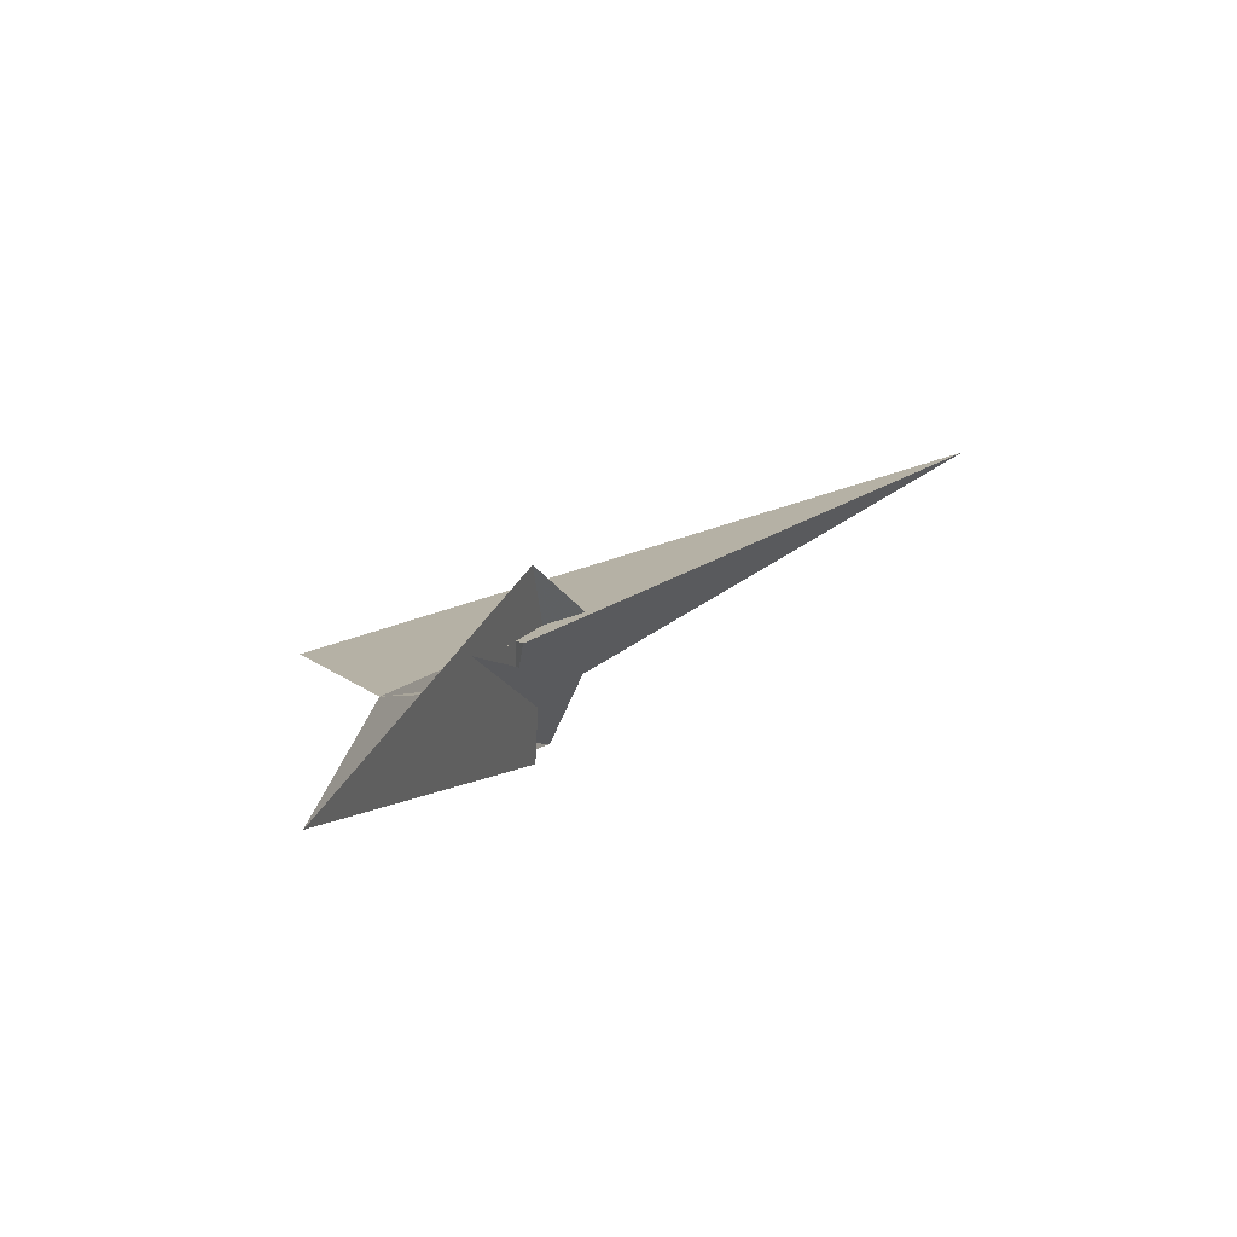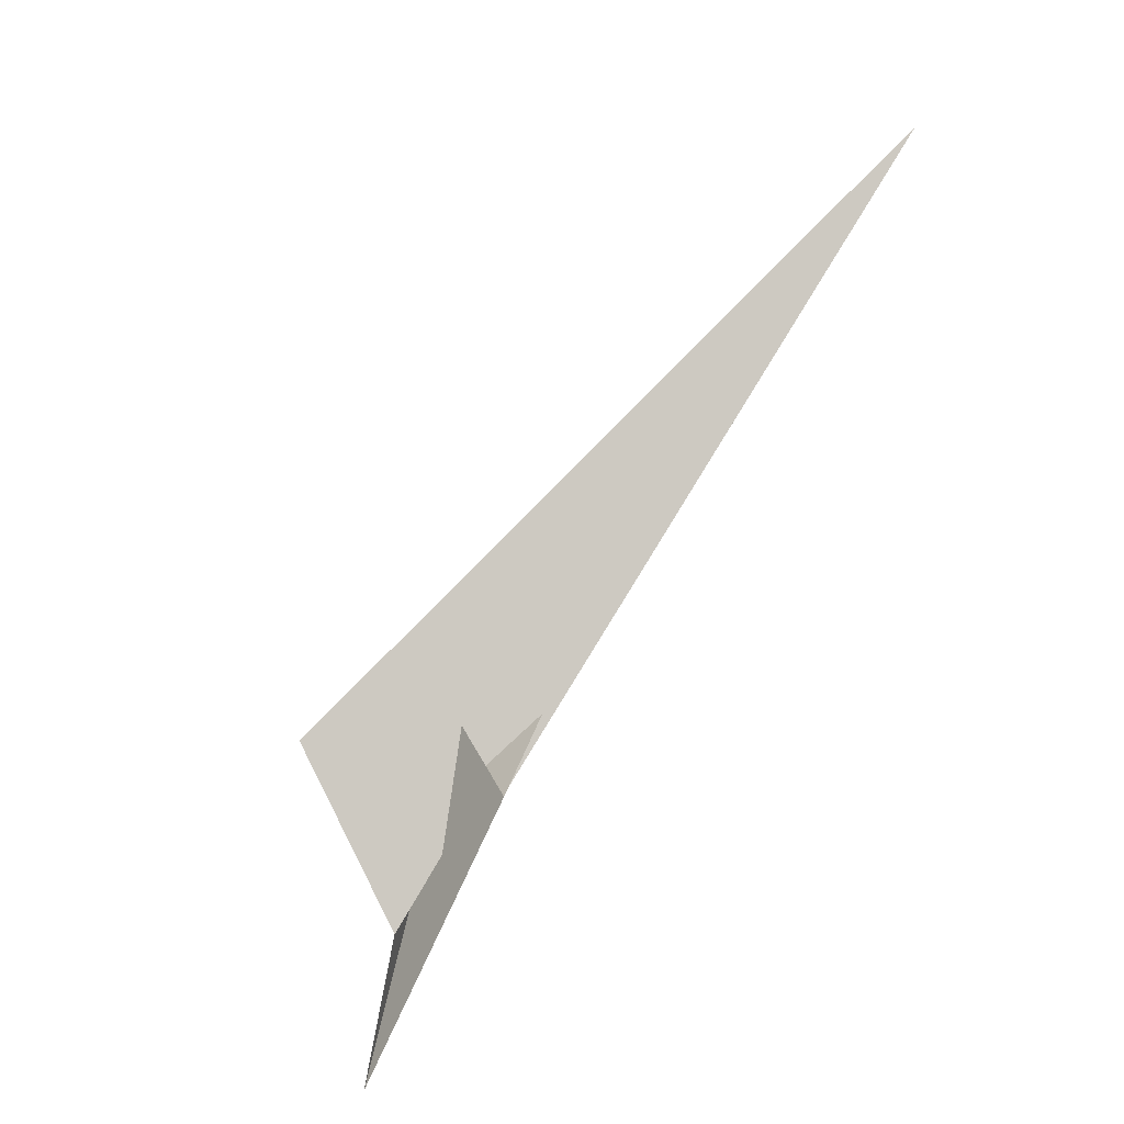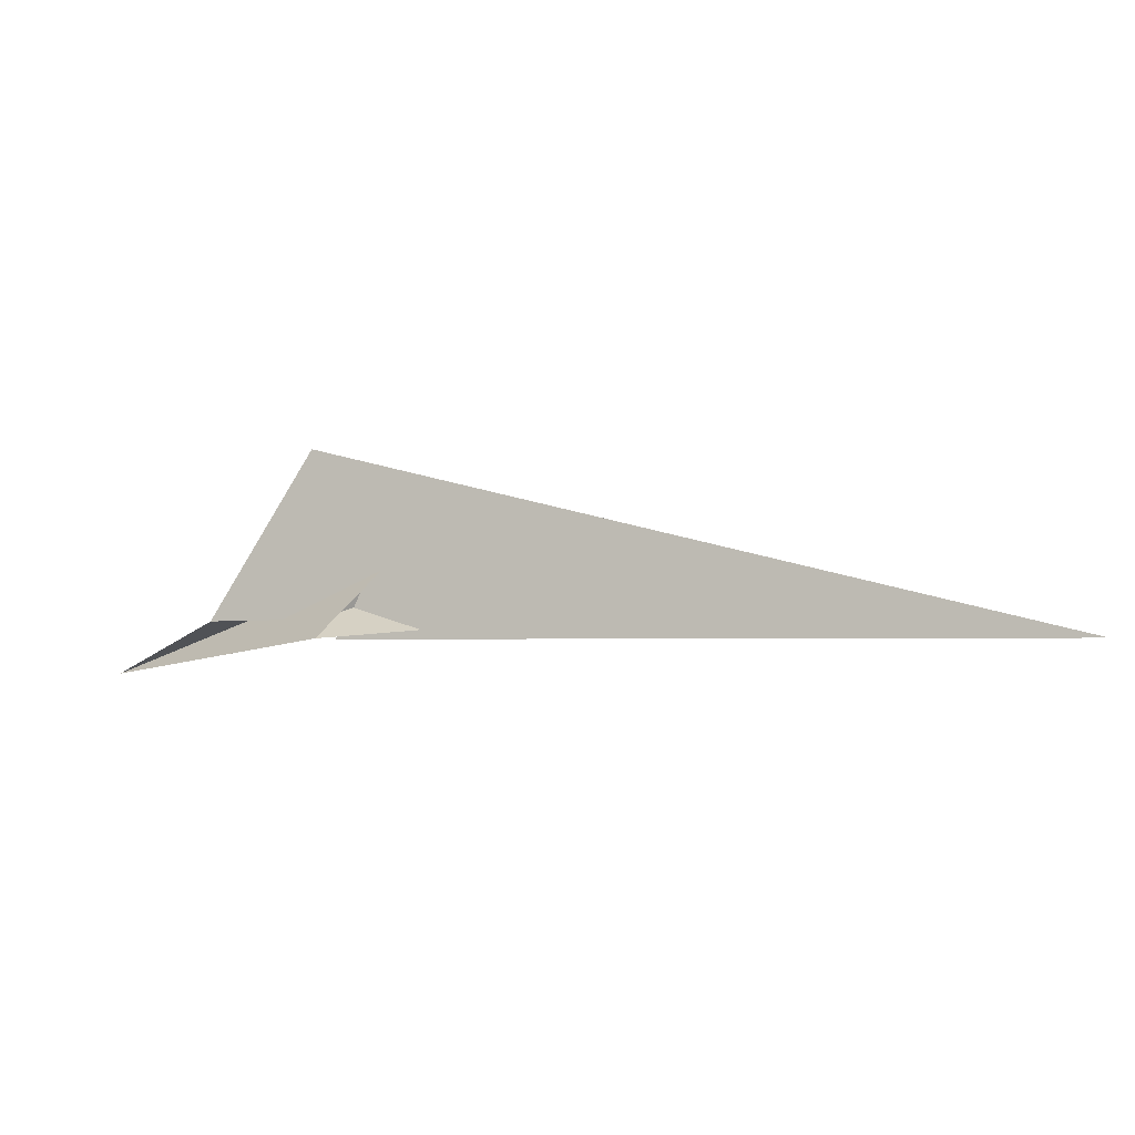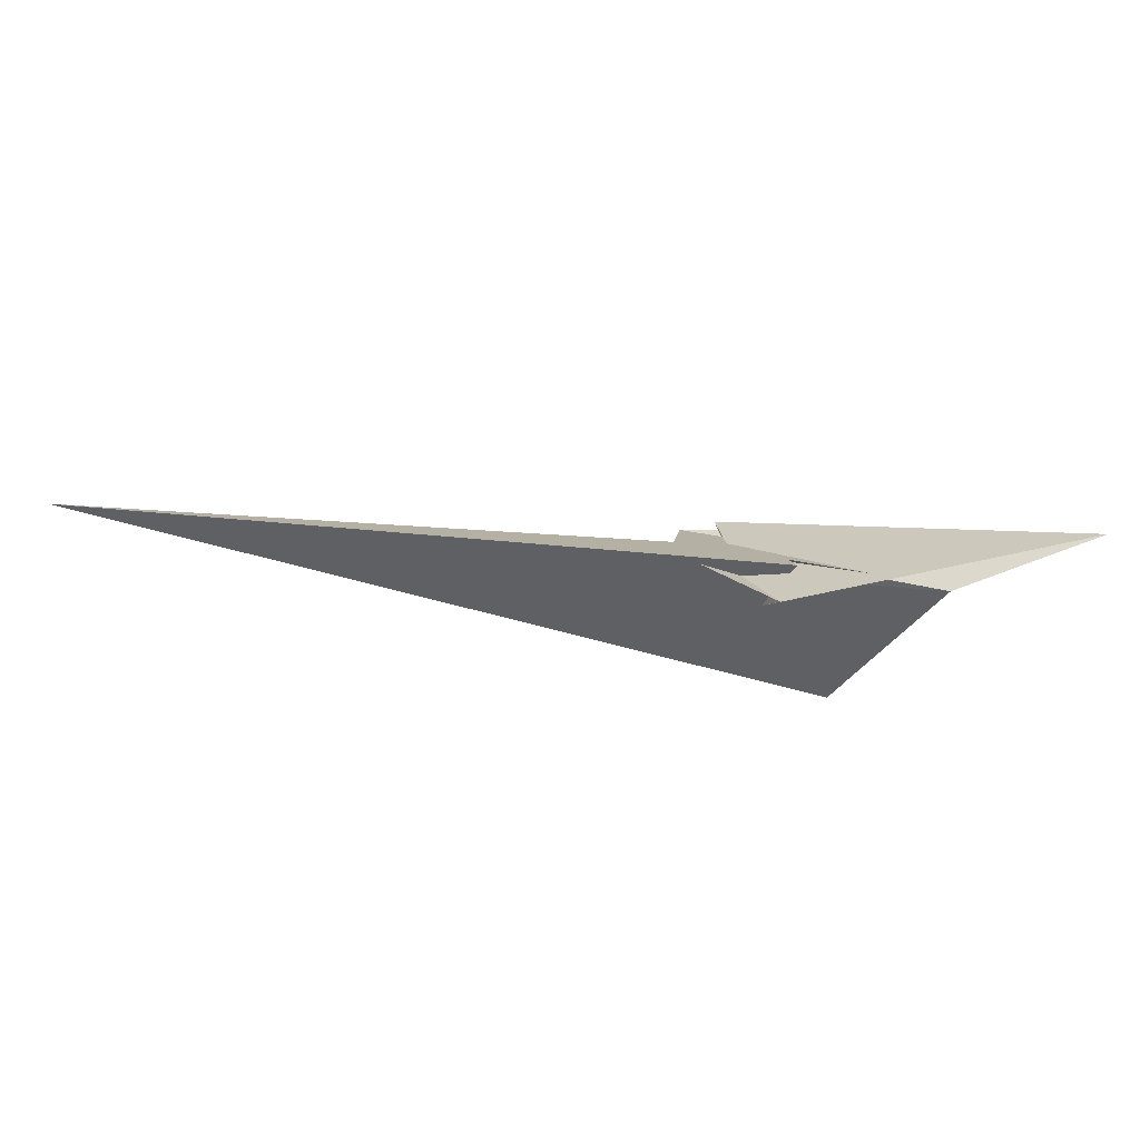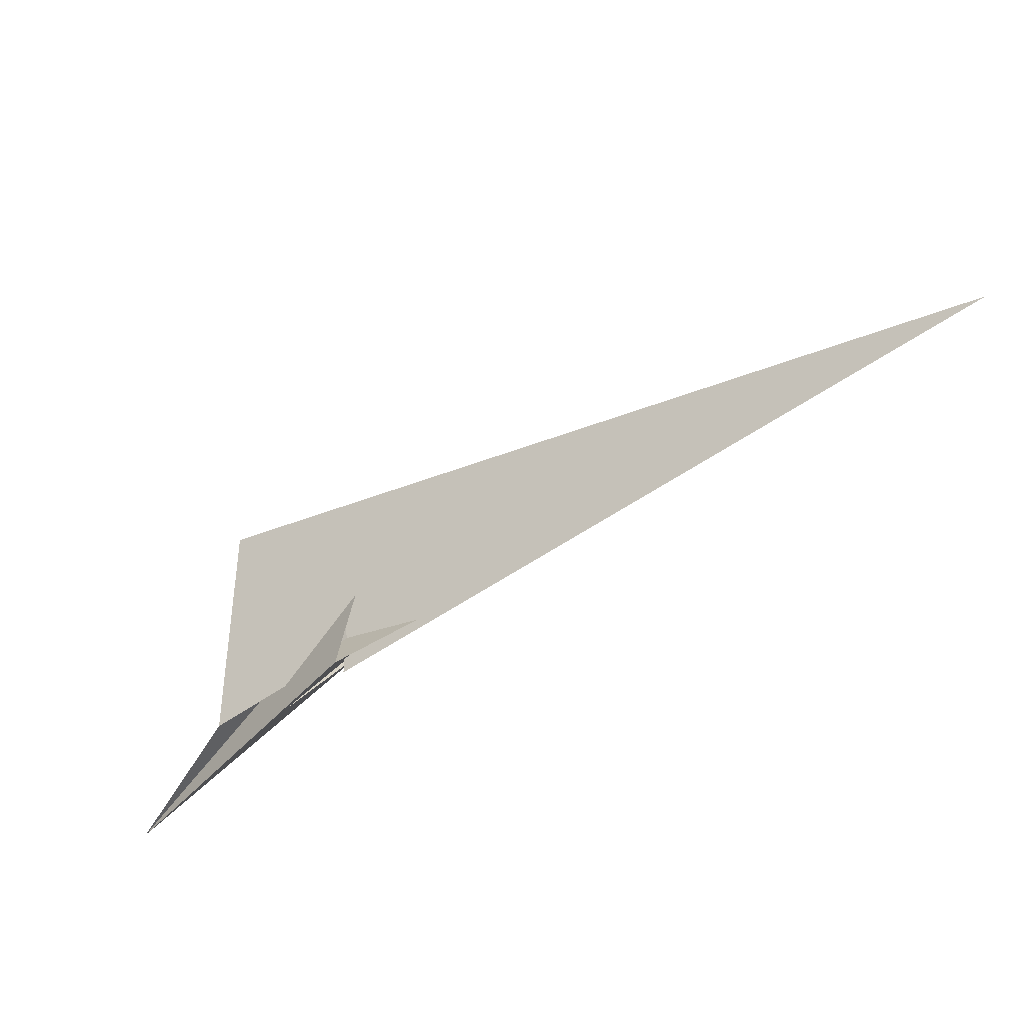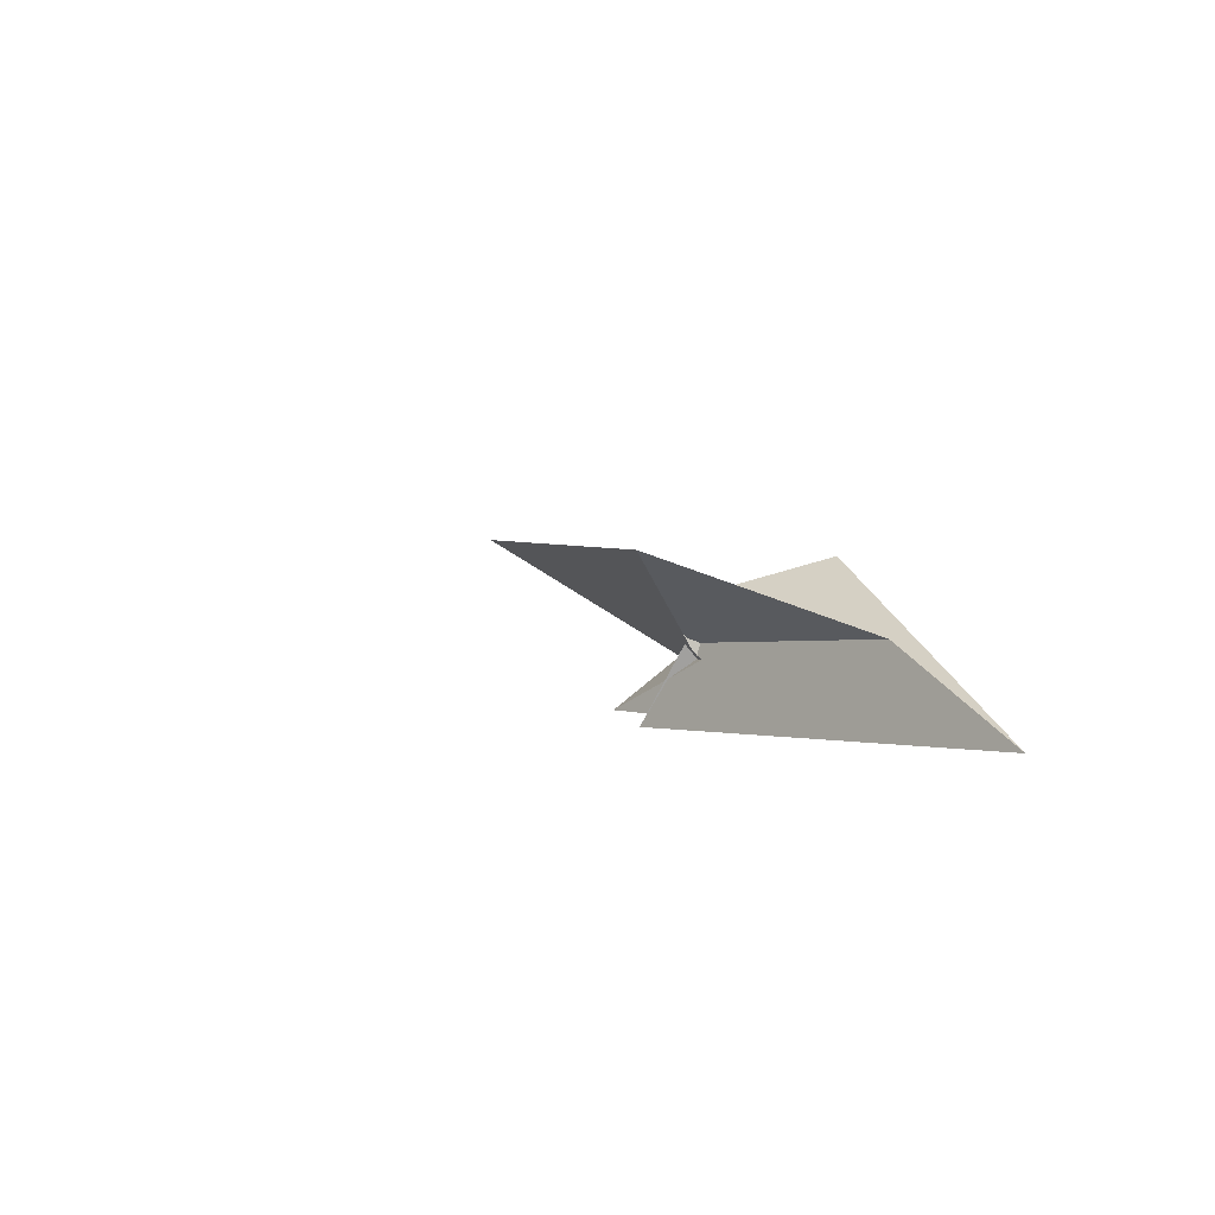
<metadata>
{"format":"obj","ext":"obj","renderer":"f3d","projection":"perspective","resolution":1024,"background":"white","views":[{"elev":-13.9,"azim":-50.4,"up":"+Y"},{"elev":57.1,"azim":-53.7,"up":"+Y"},{"elev":71.5,"azim":8.8,"up":"+Y"},{"elev":55.9,"azim":-148.2,"up":"+Z"},{"elev":56.5,"azim":-19.7,"up":"+Y"},{"elev":-20.9,"azim":-115.3,"up":"+Y"}]}
</metadata>
<code>
v 7.871 -16.2 8.296
v 8.474 -20.22 6.277
v -21.49 -15.99 21.73
v -16.31 -21.56 16.95
v -38.85 21.71 46
v -159.8 -99.29 48.35
v -9.607 5.599 25.71
v -56.9 -19.12 36.46
v 30.47 -42.04 -13.2
v 2.761 -24.68 6.931
v -12.41 -21.66 15.14
v -14.62 3.442 -3.379
v -12.29 -1.274 -3.967
v -14.3 4.926 -2.04
v 10.63 14.12 31.62
v 1.538 -18.51 -0.2369
v 4.892 -15.65 5.376
v 10.45 -10.82 14.74
v -15.86 7.968 -1.728
v 8.09 -26.93 1.36
v -2.172 0.06243 -21.83
v -5.562 -20.78 -1.572
v -9.755 -17.02 2.81
v -7.216 -14.58 -3.143
v -4.874 -19.54 -3.589
v -25.9 -0.7713 18.45
v -33.75 -8.095 36.71
v -40.78 7.126 31.48
v -71.35 -24.86 30.47
v -80.98 -21.62 45.47
v -22.26 3.477 5.607
v -87.11 -39.09 32.54
v -13.88 -9.932 -19.63
v -9.023 -21.85 -2.188
v 45.47 -30.6 -18.44
v -2.844 -15.99 2.912
v 35.5 -4.817 9.049
v -6.862 -21.57 -2.867
v -3.687 -17.34 6.453
v 1.395 -18.59 -0.2502
v -104.4 -40.23 28.12
v 21.76 -33.96 -10.97
v -63.91 -3.515 -60.58
v 315.2 159.6 32.62
f 1 2 10 9 6 5 7 8 3 4 11
f 1 2 16 15 19 14 12 13 20 18 17
f 3 4 27 26 13 12 21 25 24 23 22
f 5 6 14 12 21 33 32 30 29 31 28
f 5 7 15 16 37 35 34 22 23 36 28
f 3 8 29 30 18 17 39 40 38 34 22
f 6 9 42 35 34 38 25 24 41 19 14
f 7 8 29 31 26 27 44 43 41 19 15
f 9 10 40 39 36 28 31 26 13 20 42
f 1 11 32 33 43 41 24 23 36 39 17
f 4 11 32 30 18 20 42 35 37 44 27
f 2 10 40 38 25 21 33 43 44 37 16

</code>
